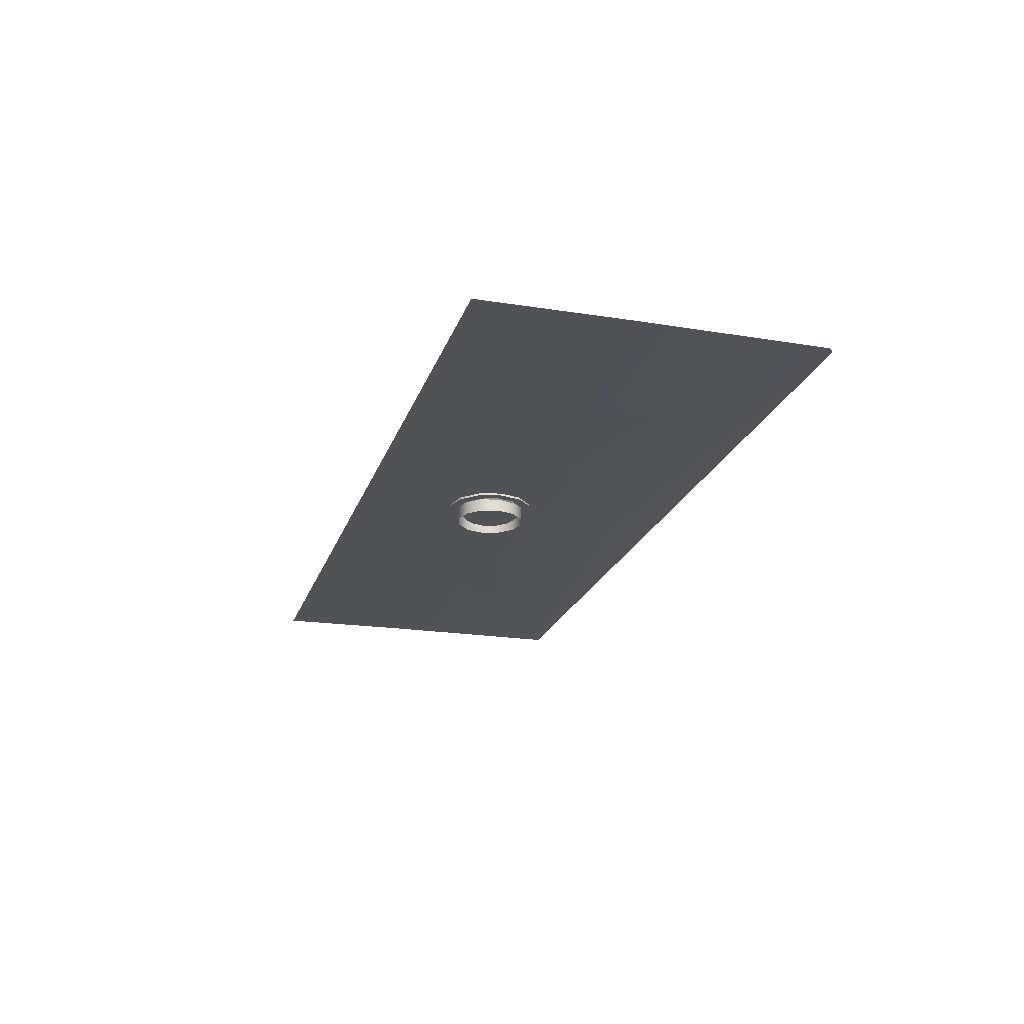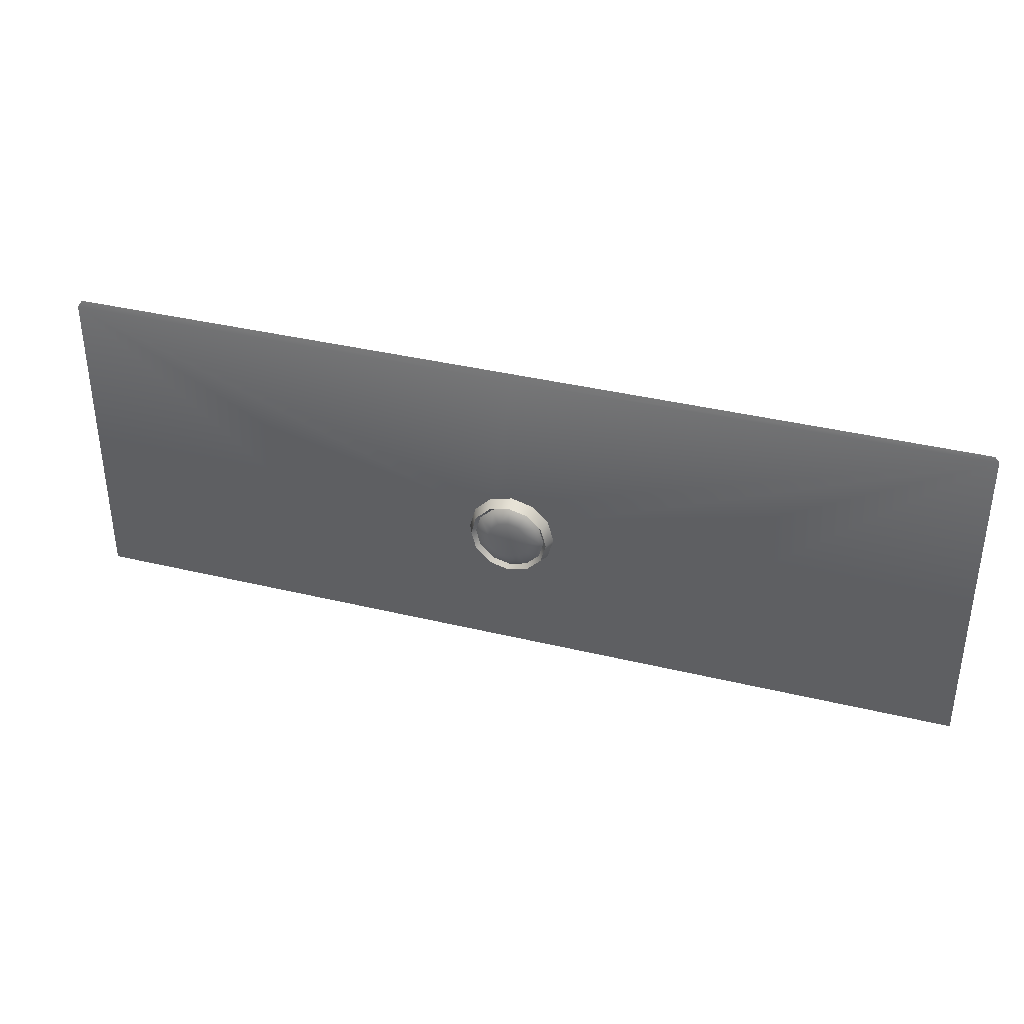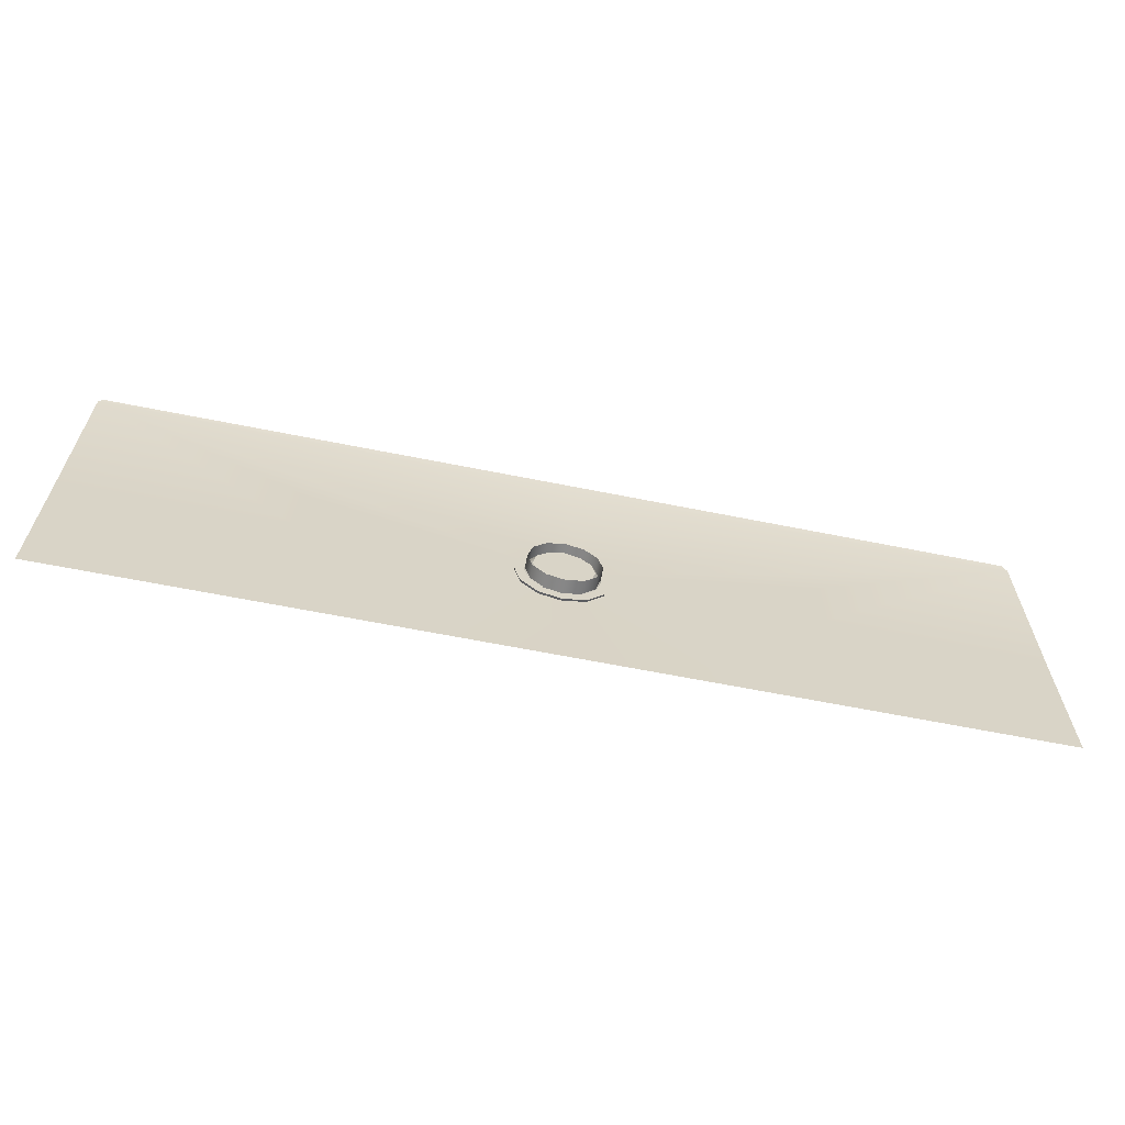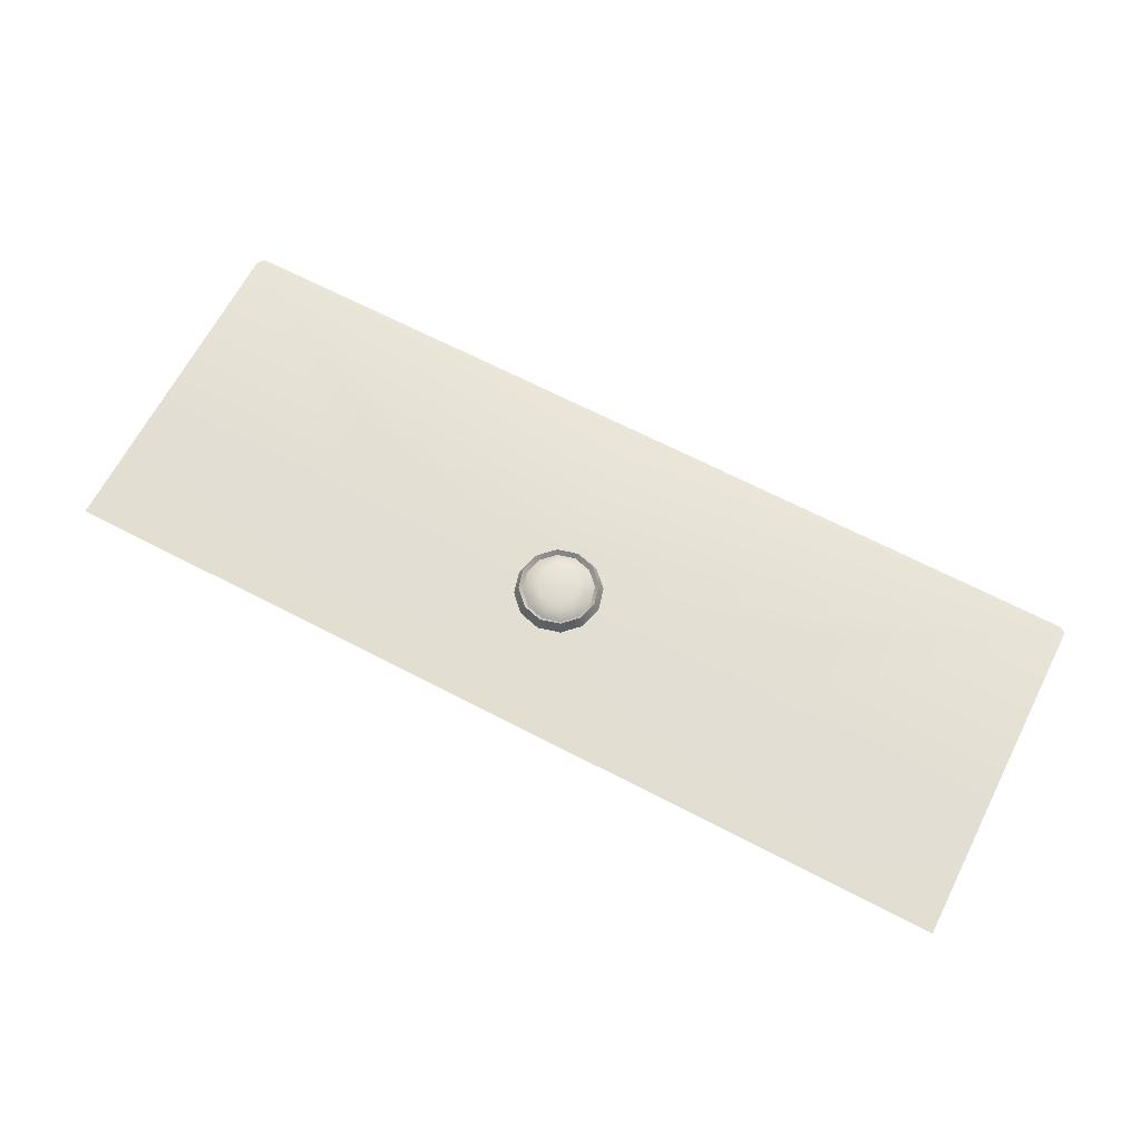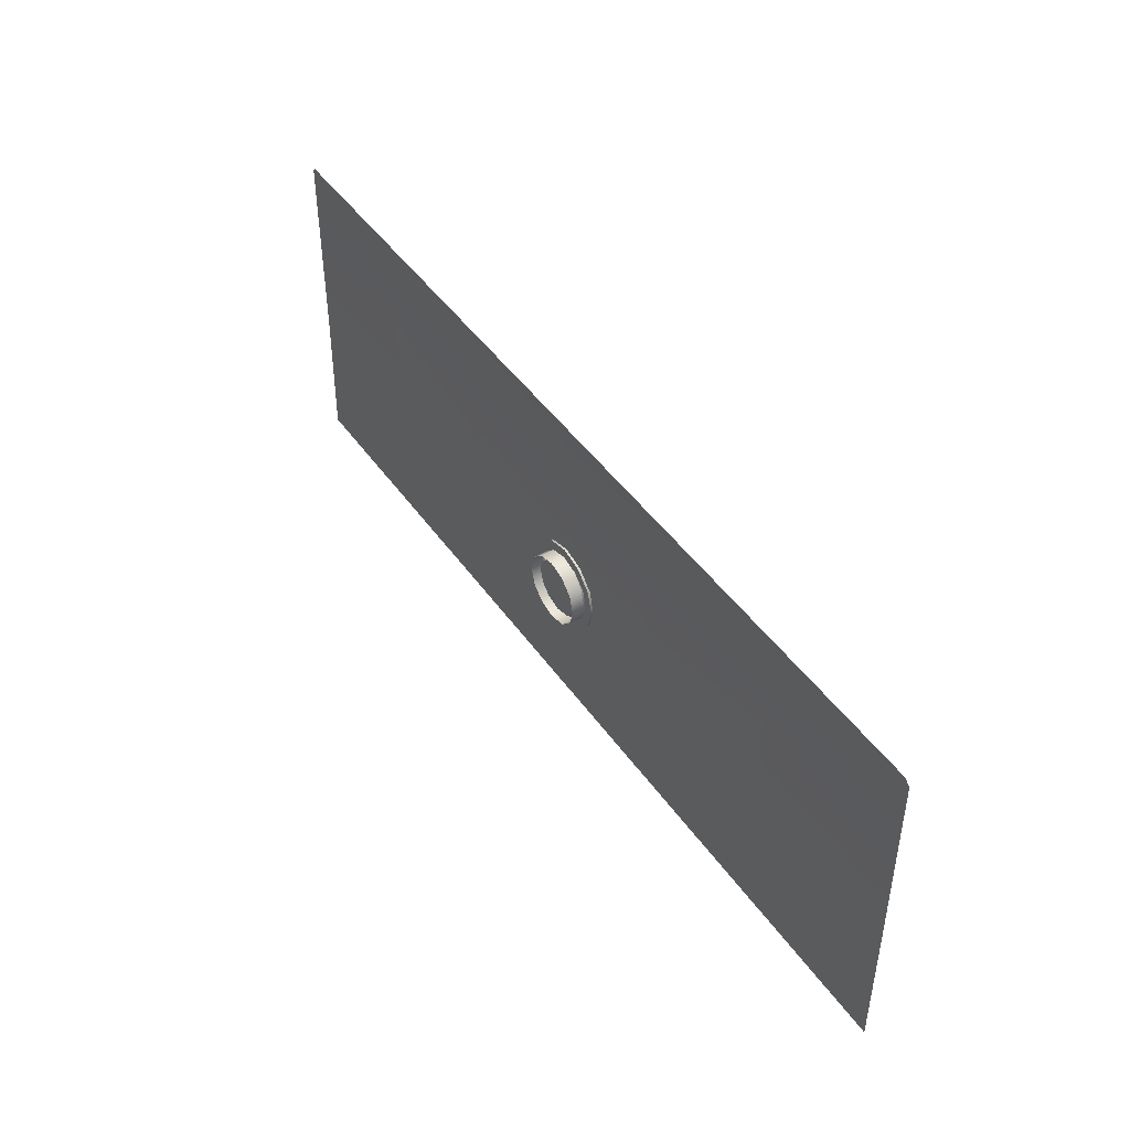
<metadata>
{"format":"obj","ext":"obj","renderer":"f3d","projection":"perspective","resolution":1024,"background":"white","views":[{"elev":-21.3,"azim":74.0,"up":"+Z"},{"elev":38.1,"azim":17.0,"up":"+Y"},{"elev":-62.3,"azim":168.4,"up":"+Y"},{"elev":67.0,"azim":27.5,"up":"+Z"},{"elev":45.7,"azim":-123.0,"up":"+Y"}]}
</metadata>
<code>
o PsSinkbasin_2
v 0.2617 0.1718 -0.006682
v 0.259 0.1746 -0.007096
v -0.0012 0.1701 -0.006433
v -0.0012 0.1746 -0.007184
v 0.01809 0.0744 -0.006522
v 0.1385 0.1038 -0.006601
v 0.1365 0.06562 -0.006599
v 0.02075 0.06378 -0.006522
v -0.2614 0.1746 -0.007127
v -0.2642 0.1705 -0.006522
v -0.01255 0.08192 -0.006523
v -0.001199 0.08565 -0.006523
v 0.01016 0.08193 -0.006522
v -0.02048 0.07439 -0.006522
v -0.141 0.1033 -0.006543
v 0.01766 0.05325 -0.006519
v 0.1251 0.03118 -0.006752
v 0.2625 0.06378 -0.006522
v -0.02315 0.06378 -0.006522
v -0.1394 0.0655 -0.006584
v -0.2649 0.06379 -0.006522
v 0.01018 0.04585 -0.006517
v 0.08425 -0.01766 -0.007084
v -0.001201 -0.01766 -0.007076
v -0.0012 0.0426 -0.006516
v -0.02006 0.05325 -0.006519
v -0.1293 0.03115 -0.006749
v 0.2632 -0.01766 -0.007082
v 0.2628 0.02306 -0.006802
v -0.09337 -0.01766 -0.007085
v -0.01258 0.04585 -0.006516
v -0.2657 -0.01766 -0.007086
v -0.2653 0.02306 -0.006804
v 0.01344 0.07191 -0.01242
v 0.007421 0.07763 -0.01242
v -0.001199 0.08045 -0.01242
v 0.01545 0.06387 -0.01242
v -0.009813 0.07762 -0.01242
v 0.01311 0.05588 -0.01242
v -0.01583 0.0719 -0.01242
v 0.00744 0.05027 -0.01242
v -0.01785 0.06387 -0.01242
v -0.0012 0.04781 -0.01242
v -0.01551 0.05588 -0.01242
v -0.009839 0.05027 -0.01242
v -0.0012 0.064 -0.01242
v -0.02366 0.07697 -0.008026
v -0.01417 0.08646 -0.008026
v -0.01249 0.08356 -4.5e-05
v -0.02076 0.07529 -4.5e-05
v -0.0012 0.08993 -0.008026
v -0.0012 0.08658 -4.5e-05
v 0.01177 0.08646 -0.008026
v 0.01009 0.08356 -4.5e-05
v 0.02126 0.07697 -0.008026
v 0.01836 0.07529 -4.5e-05
v 0.02473 0.064 -0.008026
v 0.02139 0.064 -4.5e-05
v 0.02126 0.05103 -0.008026
v 0.01836 0.05271 -4.5e-05
v 0.01177 0.04154 -0.008026
v 0.01009 0.04444 -4.5e-05
v -0.0012 0.03807 -0.008026
v -0.0012 0.04142 -4.5e-05
v -0.01417 0.04154 -0.008026
v -0.01249 0.04444 -4.5e-05
v -0.02366 0.05103 -0.008026
v -0.02076 0.05271 -4.5e-05
v -0.02713 0.064 -0.008026
v -0.02378 0.064 -4.5e-05
v -0.01719 0.07323 -0.001151
v -0.01141 0.06989 0.000535
v -0.01298 0.064 0.000535
v -0.01966 0.064 -0.001151
v -0.01043 0.07999 -0.001151
v -0.007092 0.07421 0.000535
v -0.001201 0.08246 -0.001151
v -0.0012 0.07579 0.000535
v 0.00803 0.07999 -0.001151
v 0.004693 0.07421 0.000535
v 0.01479 0.07323 -0.001151
v 0.009007 0.06989 0.000535
v 0.01726 0.064 -0.001151
v 0.01059 0.064 0.000535
v 0.01479 0.05477 -0.001151
v 0.009007 0.05811 0.000535
v 0.00803 0.04801 -0.001151
v 0.004693 0.05379 0.000535
v -0.001199 0.04554 -0.001151
v -0.001198 0.05221 0.000535
v -0.01043 0.04801 -0.001151
v -0.007092 0.05379 0.000535
v -0.01718 0.05477 -0.001151
v -0.01141 0.05811 0.000535
v -0.0012 0.064 0.000535
v -0.01889 0.07421 -0.002731
v -0.01141 0.08169 -0.002731
v -0.0012 0.08443 -0.002731
v 0.009016 0.08169 -0.002731
v 0.01649 0.07422 -0.002731
v 0.01923 0.064 -0.002731
v 0.01649 0.05378 -0.002731
v 0.009015 0.04631 -0.002731
v -0.0012 0.04357 -0.002731
v -0.01141 0.04631 -0.002731
v -0.01889 0.05378 -0.002731
v -0.02163 0.064 -0.002731
v -0.01857 0.07403 -0.008026
v -0.01123 0.08137 -0.008026
v -0.0012 0.08406 -0.008026
v 0.008832 0.08137 -0.008026
v 0.01617 0.07403 -0.008026
v 0.01886 0.064 -0.008026
v 0.01617 0.05397 -0.008026
v 0.008832 0.04663 -0.008026
v -0.0012 0.04394 -0.008026
v -0.01123 0.04663 -0.008026
v -0.01857 0.05397 -0.008026
v -0.02126 0.064 -0.008026
v -0.01857 0.07403 -0.01594
v -0.01123 0.08137 -0.01594
v -0.0012 0.08406 -0.01594
v 0.008832 0.08137 -0.01594
v 0.01617 0.07403 -0.01594
v 0.01886 0.064 -0.01594
v 0.01617 0.05397 -0.01594
v 0.008832 0.04663 -0.01594
v -0.0012 0.04394 -0.01594
v -0.01123 0.04663 -0.01594
v -0.01857 0.05397 -0.01594
v -0.02126 0.064 -0.01594
f 2 1 3 4
f 5 6 7 8
f 9 4 3 10
f 11 10 3 12
f 1 13 12 3
f 14 15 10 11
f 16 8 7 17
f 1 18 7 6
f 1 6 5 13
f 19 20 15 14
f 10 15 20 21
f 22 23 24 25
f 26 27 20 19
f 28 23 17 29
f 24 30 31 25
f 30 32 33 27
f 29 17 7 18
f 27 33 21 20
f 16 17 23 22
f 30 27 26 31
f 13 5 34 35
f 12 13 35 36
f 5 8 37 34
f 11 12 36 38
f 8 16 39 37
f 14 11 38 40
f 16 22 41 39
f 19 14 40 42
f 22 25 43 41
f 26 19 42 44
f 25 31 45 43
f 31 26 44 45
f 46 36 35 34
f 46 34 37 39
f 46 40 38 36
f 46 39 41 43
f 46 44 42 40
f 46 43 45 44
f 47 48 49 50
f 48 51 52 49
f 51 53 54 52
f 53 55 56 54
f 55 57 58 56
f 57 59 60 58
f 59 61 62 60
f 61 63 64 62
f 63 65 66 64
f 65 67 68 66
f 67 69 70 68
f 69 47 50 70
f 71 72 73 74
f 72 71 75 76
f 76 75 77 78
f 78 77 79 80
f 80 79 81 82
f 82 81 83 84
f 84 83 85 86
f 86 85 87 88
f 88 87 89 90
f 90 89 91 92
f 92 91 93 94
f 94 93 74 73
f 95 72 76 78
f 95 78 80 82
f 95 82 84 86
f 95 86 88 90
f 95 90 92 94
f 95 94 73 72
f 96 97 75 71
f 97 98 77 75
f 98 99 79 77
f 99 100 81 79
f 100 101 83 81
f 101 102 85 83
f 102 103 87 85
f 103 104 89 87
f 104 105 91 89
f 105 106 93 91
f 106 107 74 93
f 107 96 71 74
f 48 47 108 109
f 51 48 109 110
f 53 51 110 111
f 55 53 111 112
f 57 55 112 113
f 59 57 113 114
f 61 59 114 115
f 63 61 115 116
f 65 63 116 117
f 67 65 117 118
f 69 67 118 119
f 47 69 119 108
f 109 108 120 121
f 110 109 121 122
f 111 110 122 123
f 112 111 123 124
f 113 112 124 125
f 114 113 125 126
f 115 114 126 127
f 116 115 127 128
f 117 116 128 129
f 118 117 129 130
f 119 118 130 131
f 108 119 131 120
f 50 49 97 96
f 49 52 98 97
f 52 54 99 98
f 54 56 100 99
f 56 58 101 100
f 58 60 102 101
f 60 62 103 102
f 62 64 104 103
f 64 66 105 104
f 66 68 106 105
f 68 70 107 106
f 70 50 96 107

</code>
